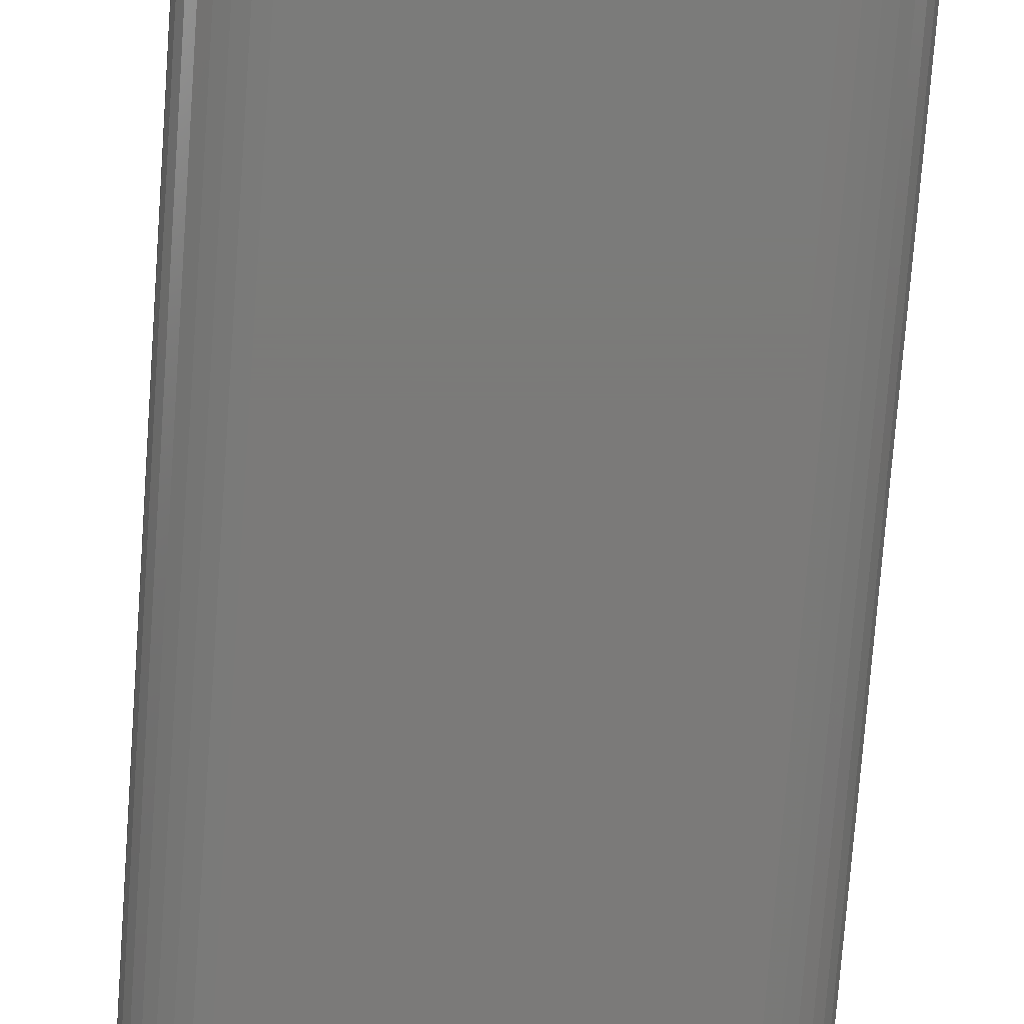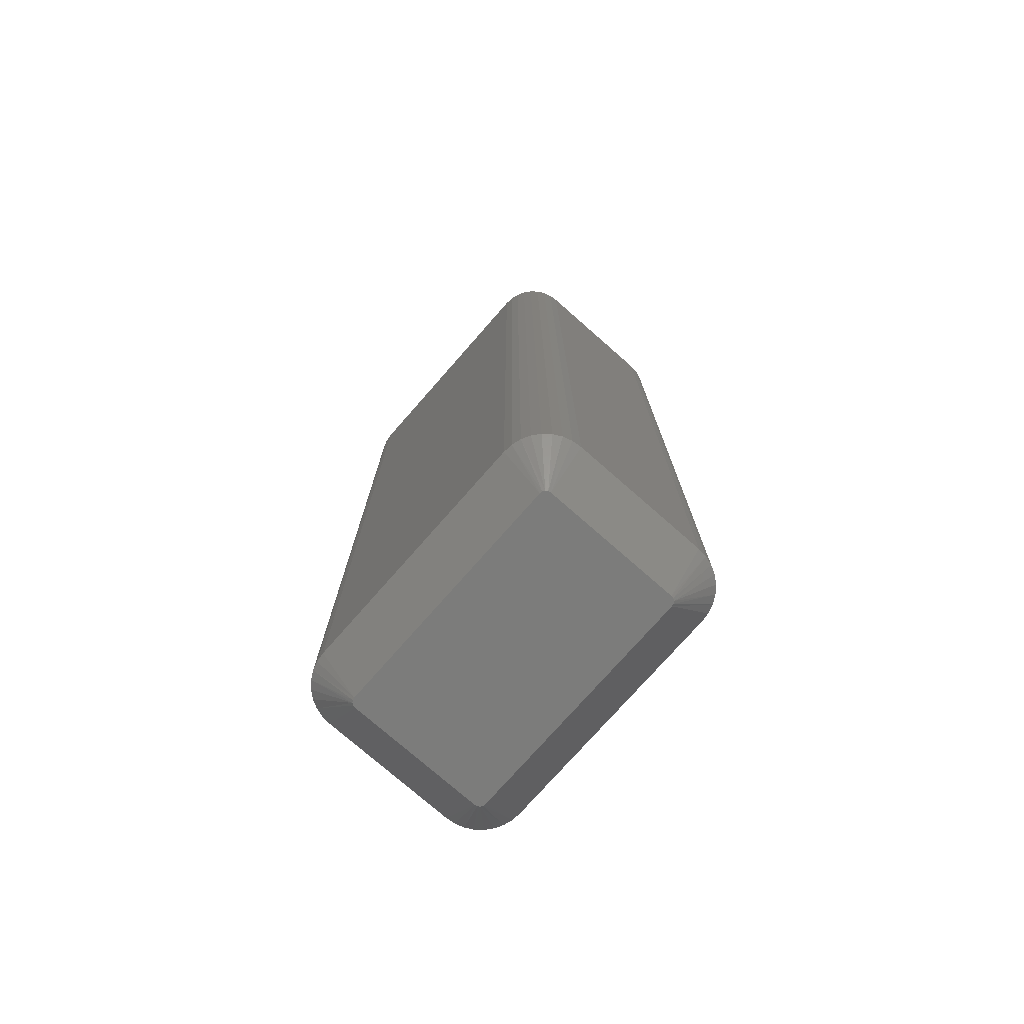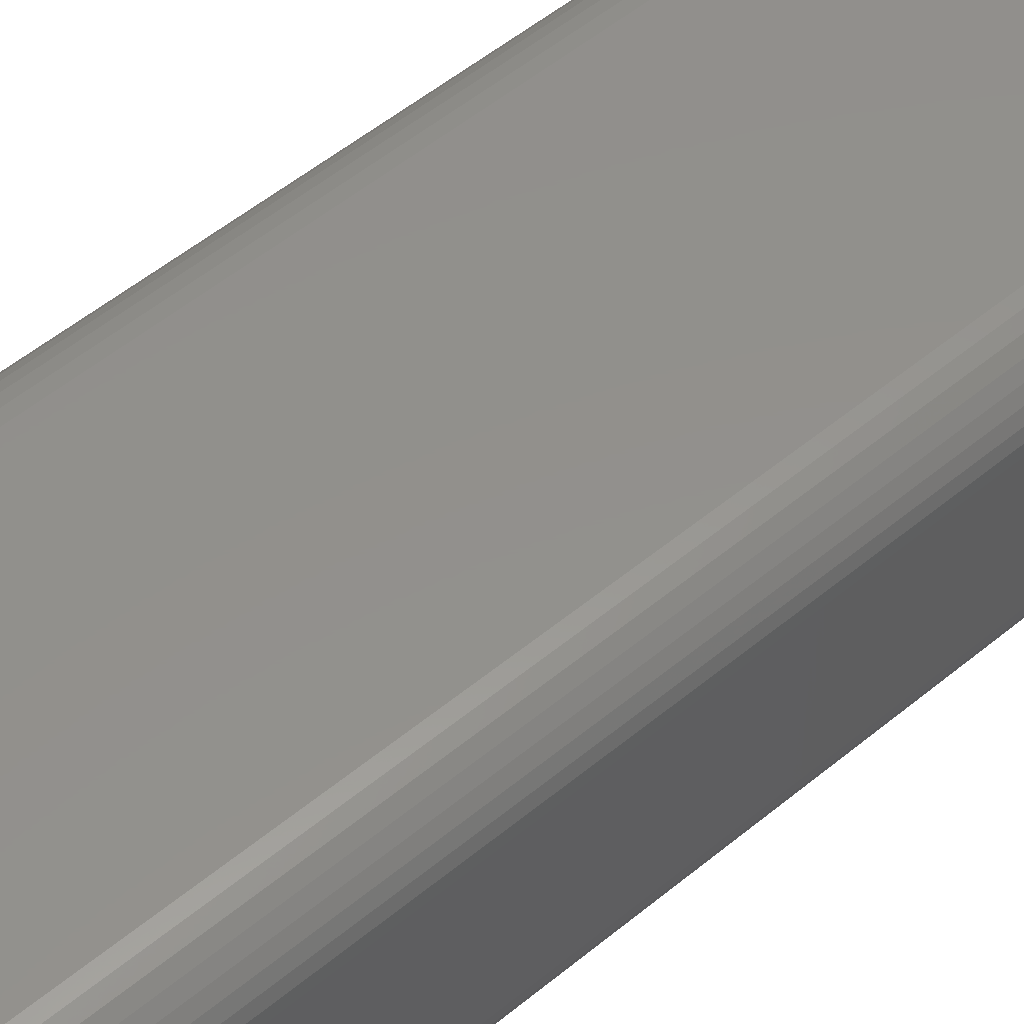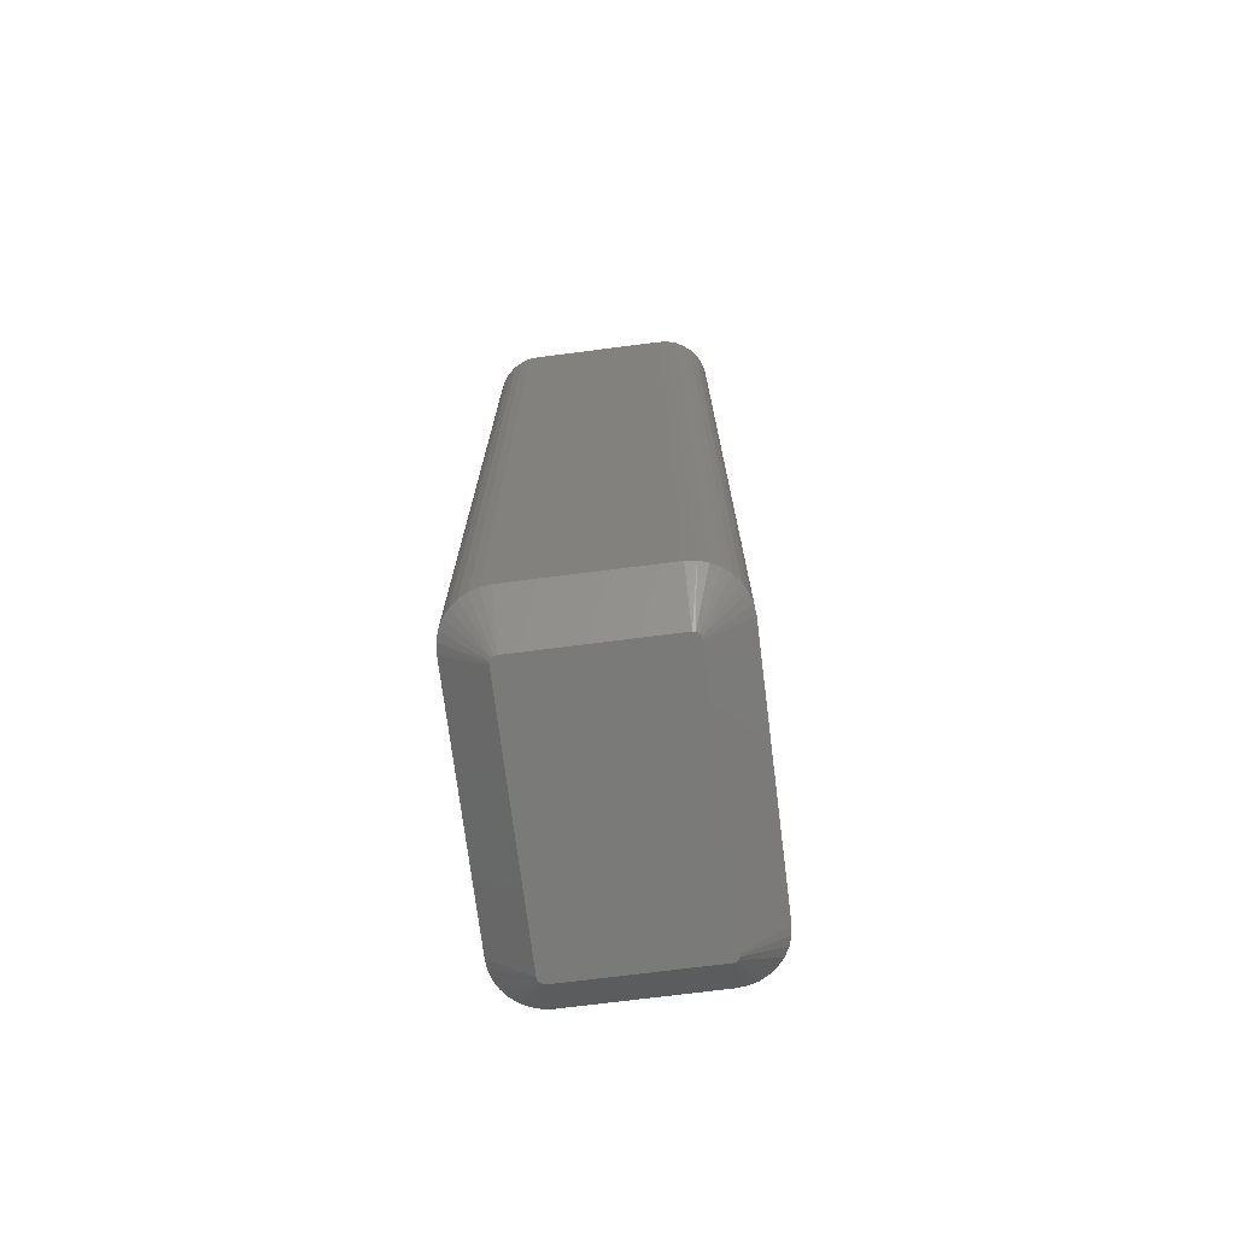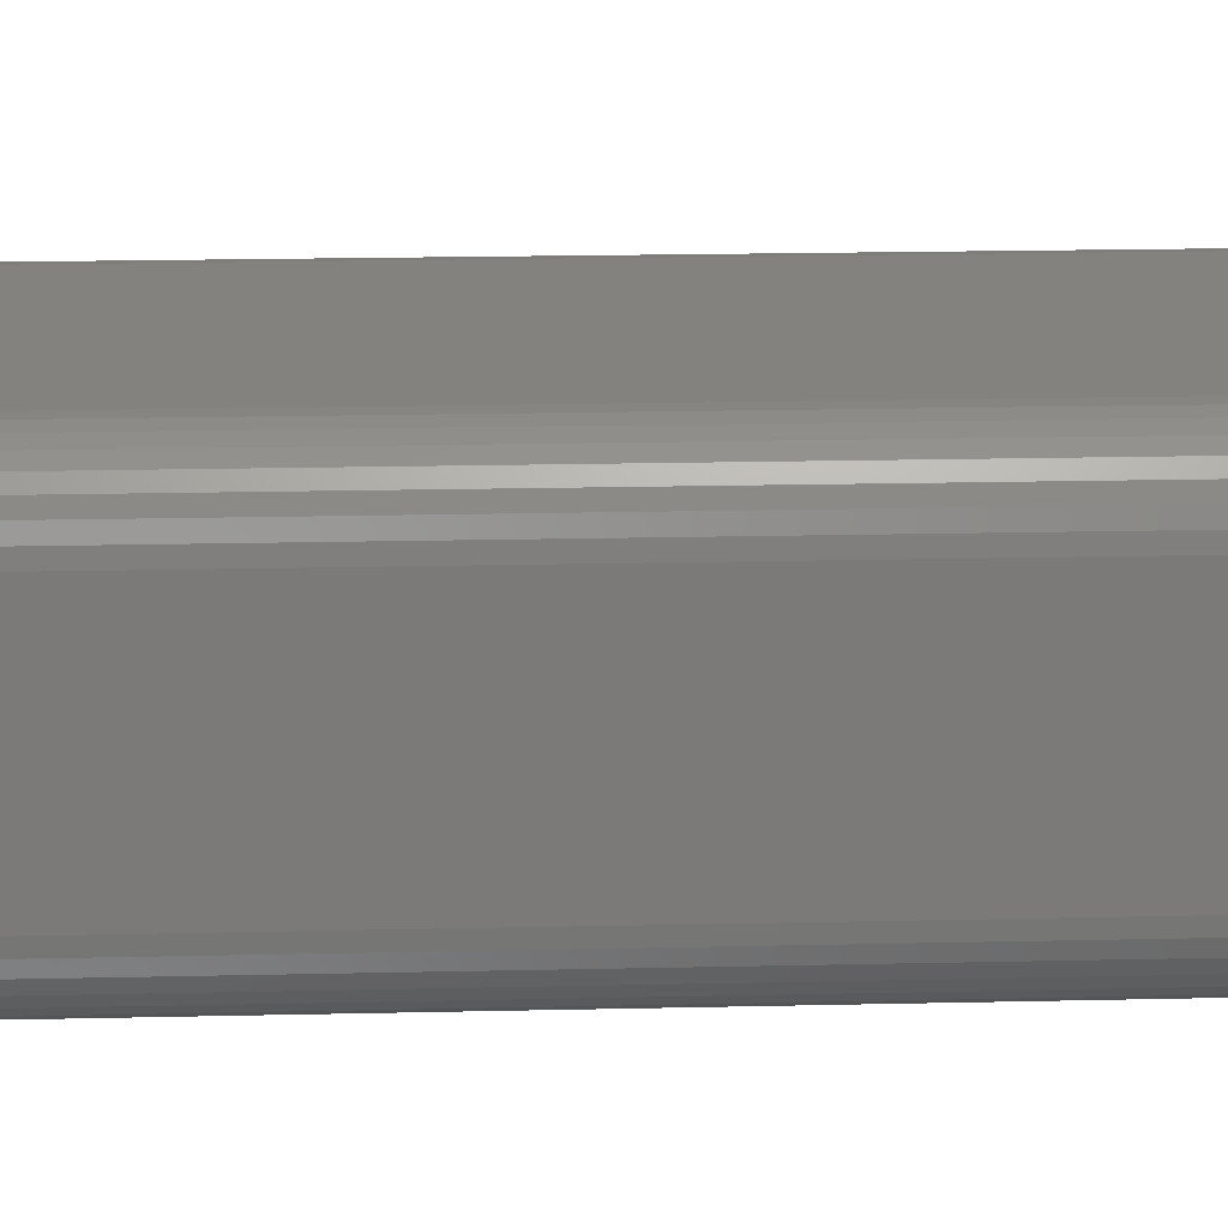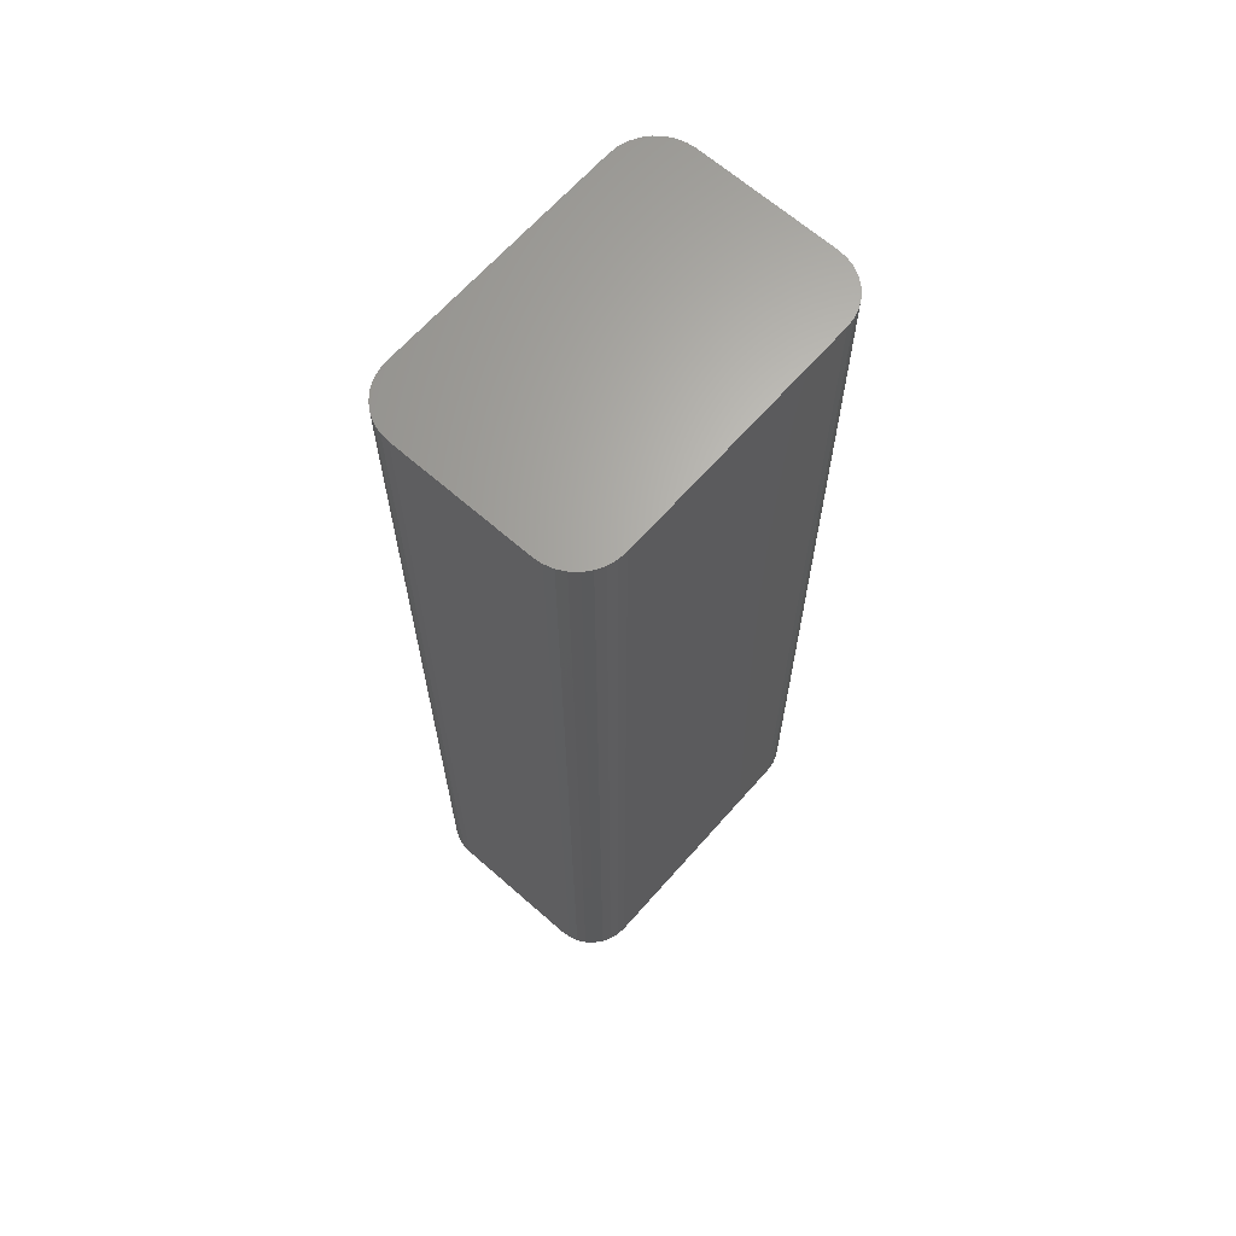
<metadata>
{"format":"stl","ext":"stl","renderer":"f3d","projection":"perspective","resolution":1024,"background":"white","views":[{"elev":-73.8,"azim":175.8,"up":"+Y"},{"elev":-75.6,"azim":-131.3,"up":"+Z"},{"elev":53.7,"azim":-131.3,"up":"+Y"},{"elev":-73.3,"azim":-82.8,"up":"+Z"},{"elev":16.5,"azim":-92.9,"up":"+Y"},{"elev":65.8,"azim":131.4,"up":"+Z"}]}
</metadata>
<code>
# stl→obj: 92 verts, 180 faces
v -0.09838 0.05351 -0.75
v 0.09838 0.05351 -0.75
v -0.09877 0.05156 -0.75
v 0.09877 0.05156 -0.75
v 0.09727 0.05517 -0.75
v 0.09838 -0.05664 -0.75
v -0.09727 -0.05829 -0.75
v -0.09838 -0.05664 -0.75
v 0.09877 -0.05469 -0.75
v -0.09877 -0.05469 -0.75
v -0.09727 0.05517 -0.75
v -0.09562 0.05627 -0.75
v -0.09367 0.05666 -0.75
v 0.09367 0.05666 -0.75
v 0.09562 0.05627 -0.75
v 0.09727 -0.05829 -0.75
v 0.09562 -0.0594 -0.75
v 0.09367 -0.05979 -0.75
v -0.09367 -0.05979 -0.75
v -0.09562 -0.0594 -0.75
v -0.13 0.05156 0
v -0.13 0.05156 -0.7188
v -0.13 -0.05469 0
v -0.13 -0.05469 -0.7188
v -0.1293 0.05865 -0.7188
v -0.1293 0.05865 0
v -0.1272 0.06547 -0.7188
v -0.1272 0.06547 0
v -0.1239 0.07176 -0.7188
v -0.1239 0.07176 0
v -0.1194 0.07726 -0.7188
v -0.1194 0.07726 0
v -0.1139 0.08179 -0.7188
v -0.1139 0.08179 0
v -0.1076 0.08514 -0.7188
v -0.1076 0.08514 0
v -0.1008 0.08721 -0.7188
v -0.1008 0.08721 0
v -0.09367 0.08791 -0.7188
v -0.09367 0.08791 0
v 0.09367 0.08791 0
v 0.09367 0.08791 -0.7188
v 0.1008 0.08721 -0.7188
v 0.1008 0.08721 0
v 0.1076 0.08514 -0.7188
v 0.1076 0.08514 0
v 0.1139 0.08179 -0.7188
v 0.1139 0.08179 0
v 0.1194 0.07726 -0.7188
v 0.1194 0.07726 0
v 0.1239 0.07176 -0.7188
v 0.1239 0.07176 0
v 0.1272 0.06547 -0.7188
v 0.1272 0.06547 0
v 0.1293 0.05865 -0.7188
v 0.1293 0.05865 0
v 0.13 0.05156 -0.7188
v 0.13 0.05156 0
v 0.13 -0.05469 0
v 0.13 -0.05469 -0.7188
v 0.1293 -0.06178 -0.7188
v 0.1293 -0.06178 0
v 0.1272 -0.0686 -0.7188
v 0.1272 -0.0686 0
v 0.1239 -0.07488 -0.7188
v 0.1239 -0.07488 0
v 0.1194 -0.08039 -0.7188
v 0.1194 -0.08039 0
v 0.1139 -0.08491 -0.7188
v 0.1139 -0.08491 0
v 0.1076 -0.08827 -0.7188
v 0.1076 -0.08827 0
v 0.1008 -0.09034 -0.7188
v 0.1008 -0.09034 0
v 0.09367 -0.09104 -0.7188
v 0.09367 -0.09104 0
v -0.09367 -0.09104 0
v -0.09367 -0.09104 -0.7188
v -0.1008 -0.09034 -0.7188
v -0.1008 -0.09034 0
v -0.1076 -0.08827 -0.7188
v -0.1076 -0.08827 0
v -0.1139 -0.08491 -0.7188
v -0.1139 -0.08491 0
v -0.1194 -0.08039 -0.7188
v -0.1194 -0.08039 0
v -0.1239 -0.07488 -0.7188
v -0.1239 -0.07488 0
v -0.1272 -0.0686 -0.7188
v -0.1272 -0.0686 0
v -0.1293 -0.06178 -0.7188
v -0.1293 -0.06178 0
f 1 2 3
f 2 4 3
f 2 1 5
f 6 7 8
f 9 6 8
f 9 8 10
f 9 10 3
f 9 3 4
f 11 12 13
f 11 13 14
f 11 14 15
f 11 15 5
f 11 5 1
f 16 17 18
f 16 18 19
f 16 19 20
f 16 20 7
f 16 7 6
f 21 22 23
f 23 22 24
f 22 21 25
f 25 21 26
f 25 26 27
f 27 26 28
f 27 28 29
f 29 28 30
f 29 30 31
f 31 30 32
f 31 32 33
f 33 32 34
f 33 34 35
f 35 34 36
f 35 36 37
f 37 36 38
f 37 38 39
f 39 38 40
f 41 42 40
f 40 42 39
f 42 41 43
f 43 41 44
f 43 44 45
f 45 44 46
f 45 46 47
f 47 46 48
f 47 48 49
f 49 48 50
f 49 50 51
f 51 50 52
f 51 52 53
f 53 52 54
f 53 54 55
f 55 54 56
f 55 56 57
f 57 56 58
f 59 60 58
f 58 60 57
f 60 59 61
f 61 59 62
f 61 62 63
f 63 62 64
f 63 64 65
f 65 64 66
f 65 66 67
f 67 66 68
f 67 68 69
f 69 68 70
f 69 70 71
f 71 70 72
f 71 72 73
f 73 72 74
f 73 74 75
f 75 74 76
f 77 78 76
f 76 78 75
f 78 77 79
f 79 77 80
f 79 80 81
f 81 80 82
f 81 82 83
f 83 82 84
f 83 84 85
f 85 84 86
f 85 86 87
f 87 86 88
f 87 88 89
f 89 88 90
f 89 90 91
f 91 90 92
f 91 92 24
f 24 92 23
f 4 55 57
f 4 2 55
f 2 53 55
f 5 49 51
f 5 51 53
f 5 53 2
f 15 45 47
f 15 47 5
f 5 47 49
f 14 42 43
f 14 43 45
f 14 45 15
f 9 4 60
f 60 4 57
f 18 73 75
f 18 17 73
f 17 71 73
f 16 67 69
f 16 69 71
f 16 71 17
f 6 63 65
f 6 65 16
f 16 65 67
f 9 60 61
f 9 61 63
f 9 63 6
f 19 18 78
f 78 18 75
f 10 91 24
f 10 8 91
f 8 89 91
f 7 85 87
f 7 87 89
f 7 89 8
f 20 81 83
f 20 83 7
f 7 83 85
f 19 78 79
f 19 79 81
f 19 81 20
f 3 10 22
f 22 10 24
f 13 37 39
f 13 12 37
f 12 35 37
f 11 31 33
f 11 33 35
f 11 35 12
f 1 27 29
f 1 29 11
f 11 29 31
f 3 22 25
f 3 25 27
f 3 27 1
f 14 13 42
f 42 13 39
f 46 34 48
f 48 34 32
f 48 32 50
f 50 32 30
f 50 30 52
f 52 30 28
f 52 28 54
f 54 28 26
f 54 26 56
f 62 90 64
f 64 90 88
f 64 88 66
f 66 88 86
f 66 86 68
f 68 86 84
f 68 84 70
f 70 84 82
f 36 34 46
f 36 46 44
f 36 44 41
f 36 41 40
f 36 40 38
f 72 70 82
f 72 82 80
f 72 80 77
f 72 77 76
f 72 76 74
f 56 26 58
f 58 26 21
f 58 21 59
f 59 21 23
f 59 23 62
f 62 23 92
f 62 92 90

</code>
